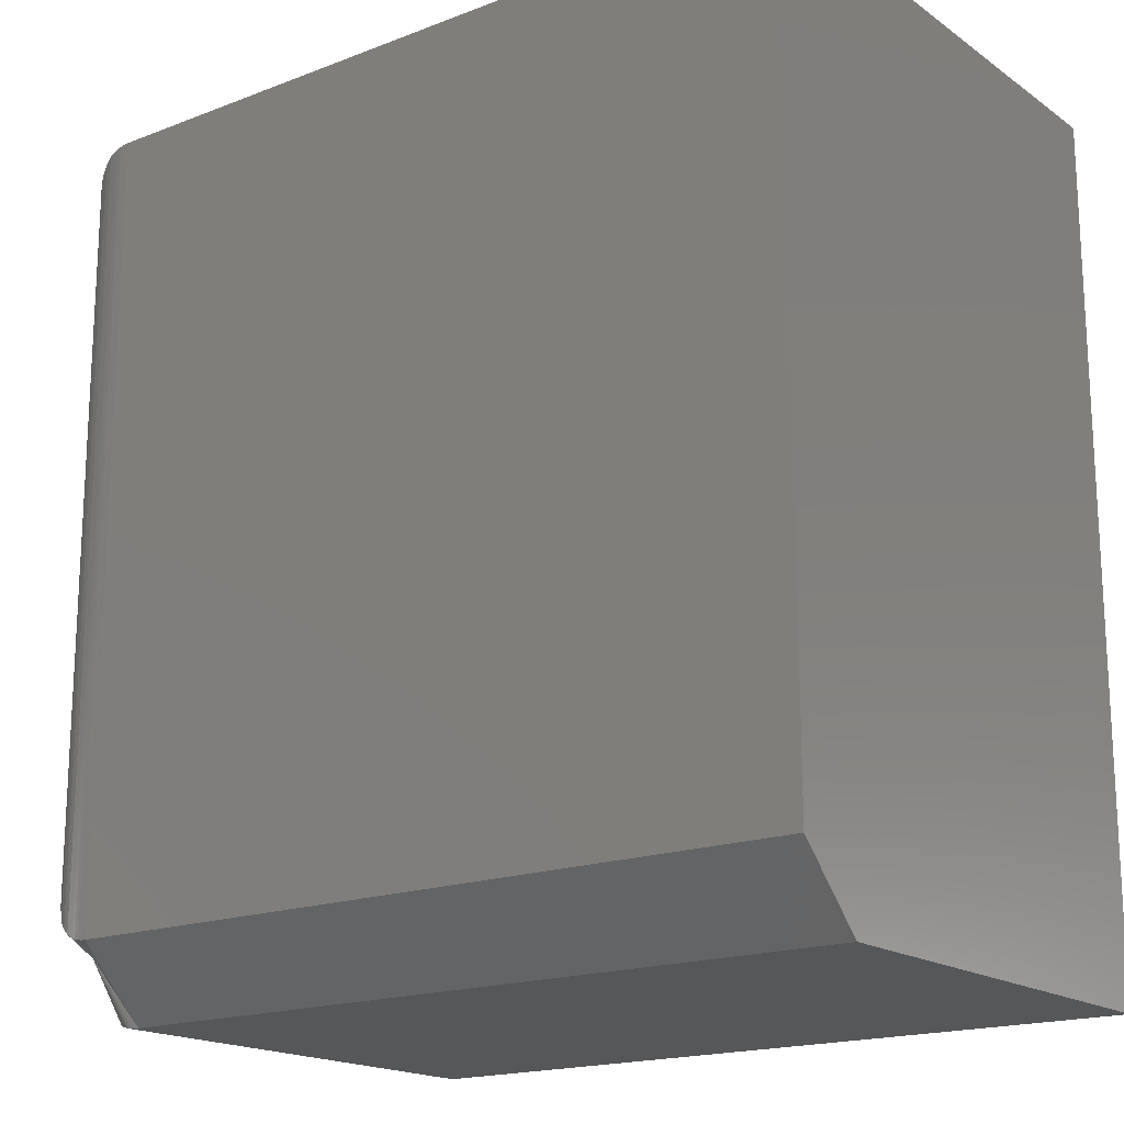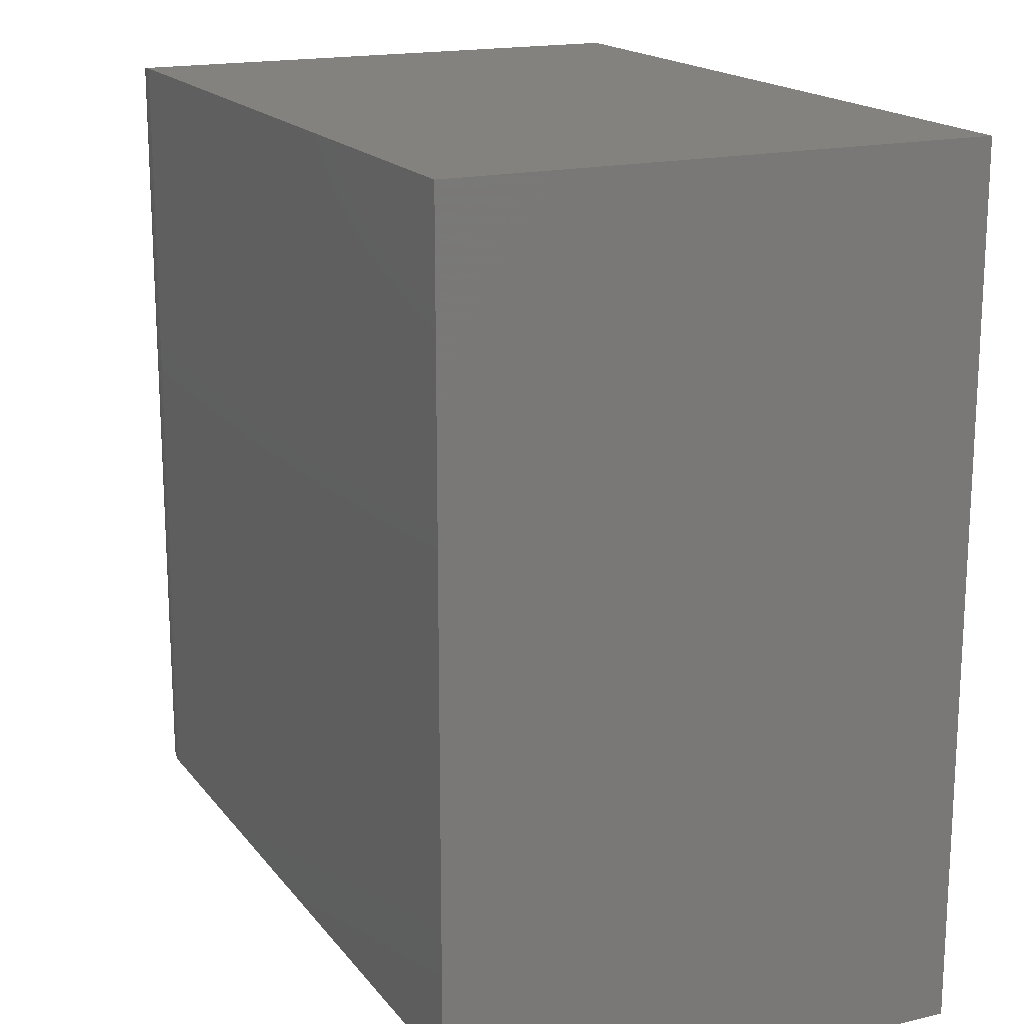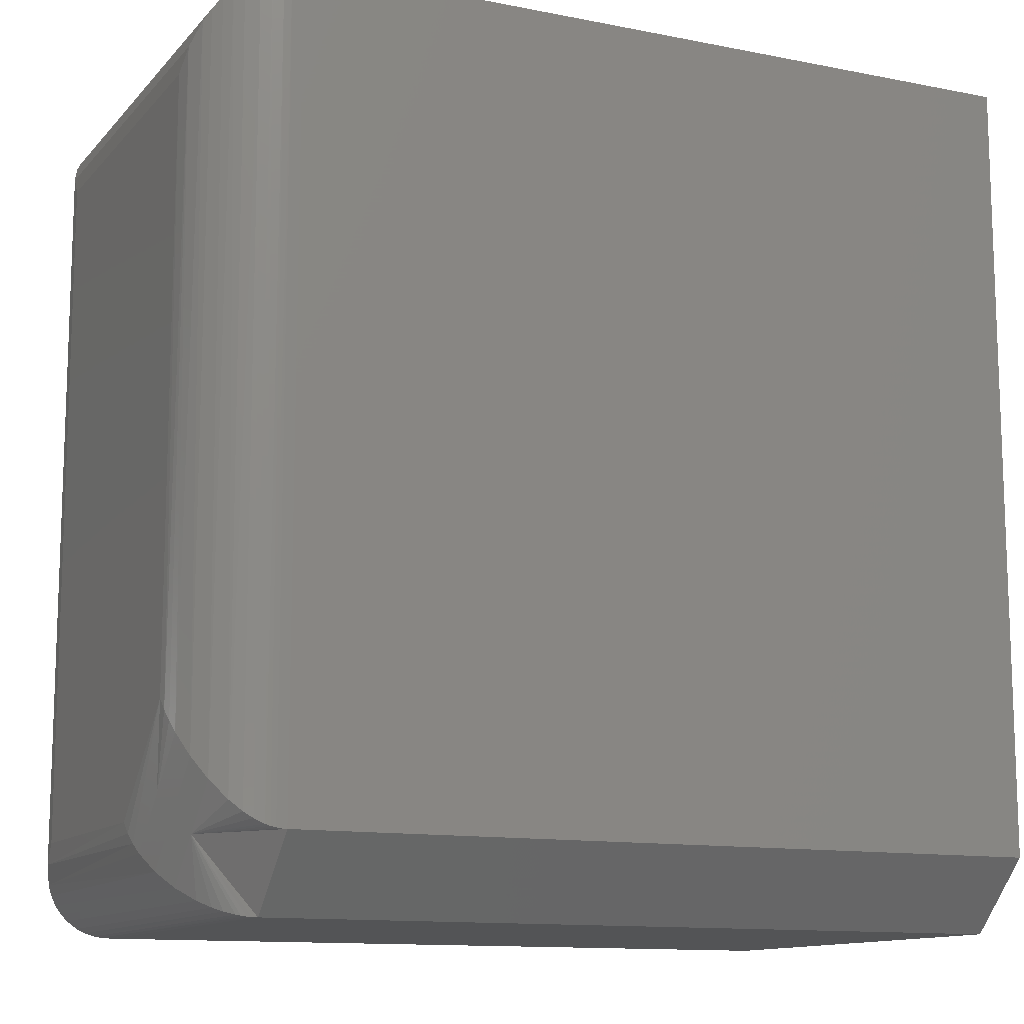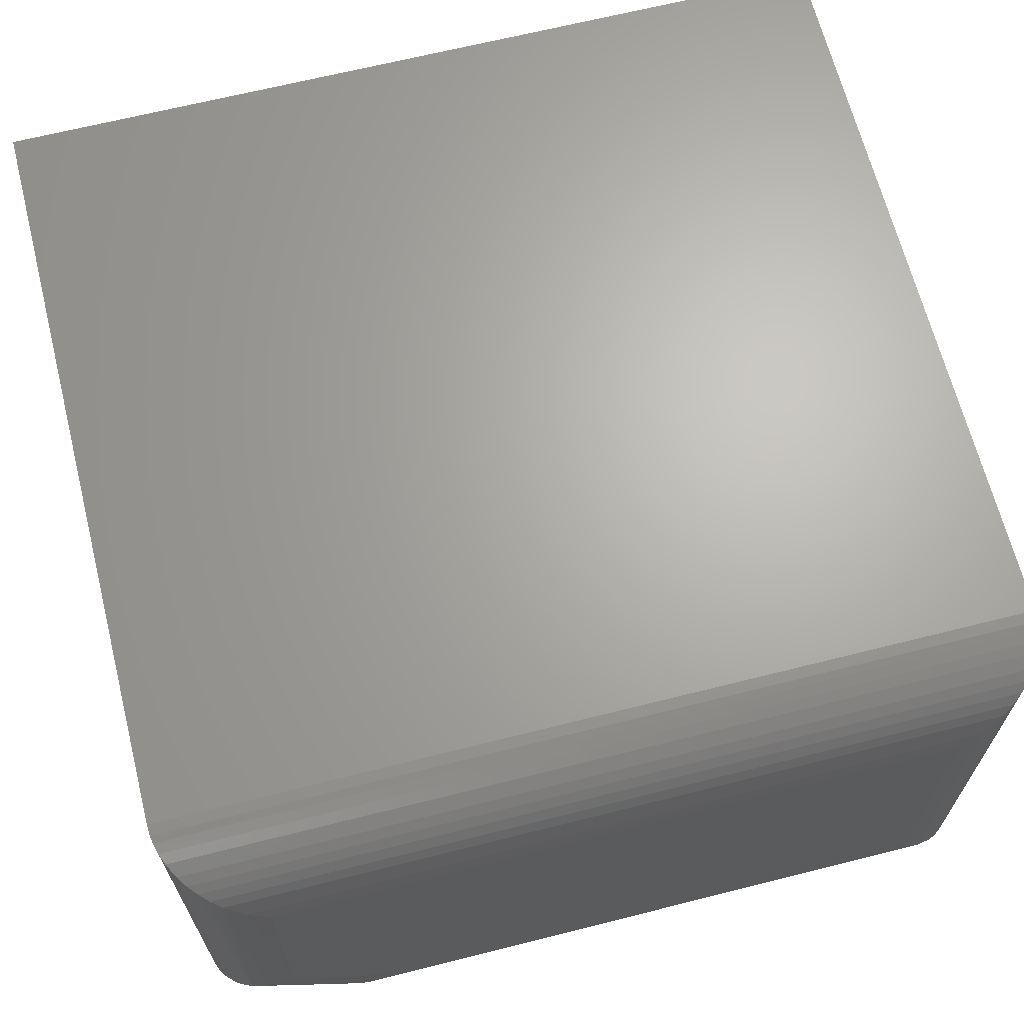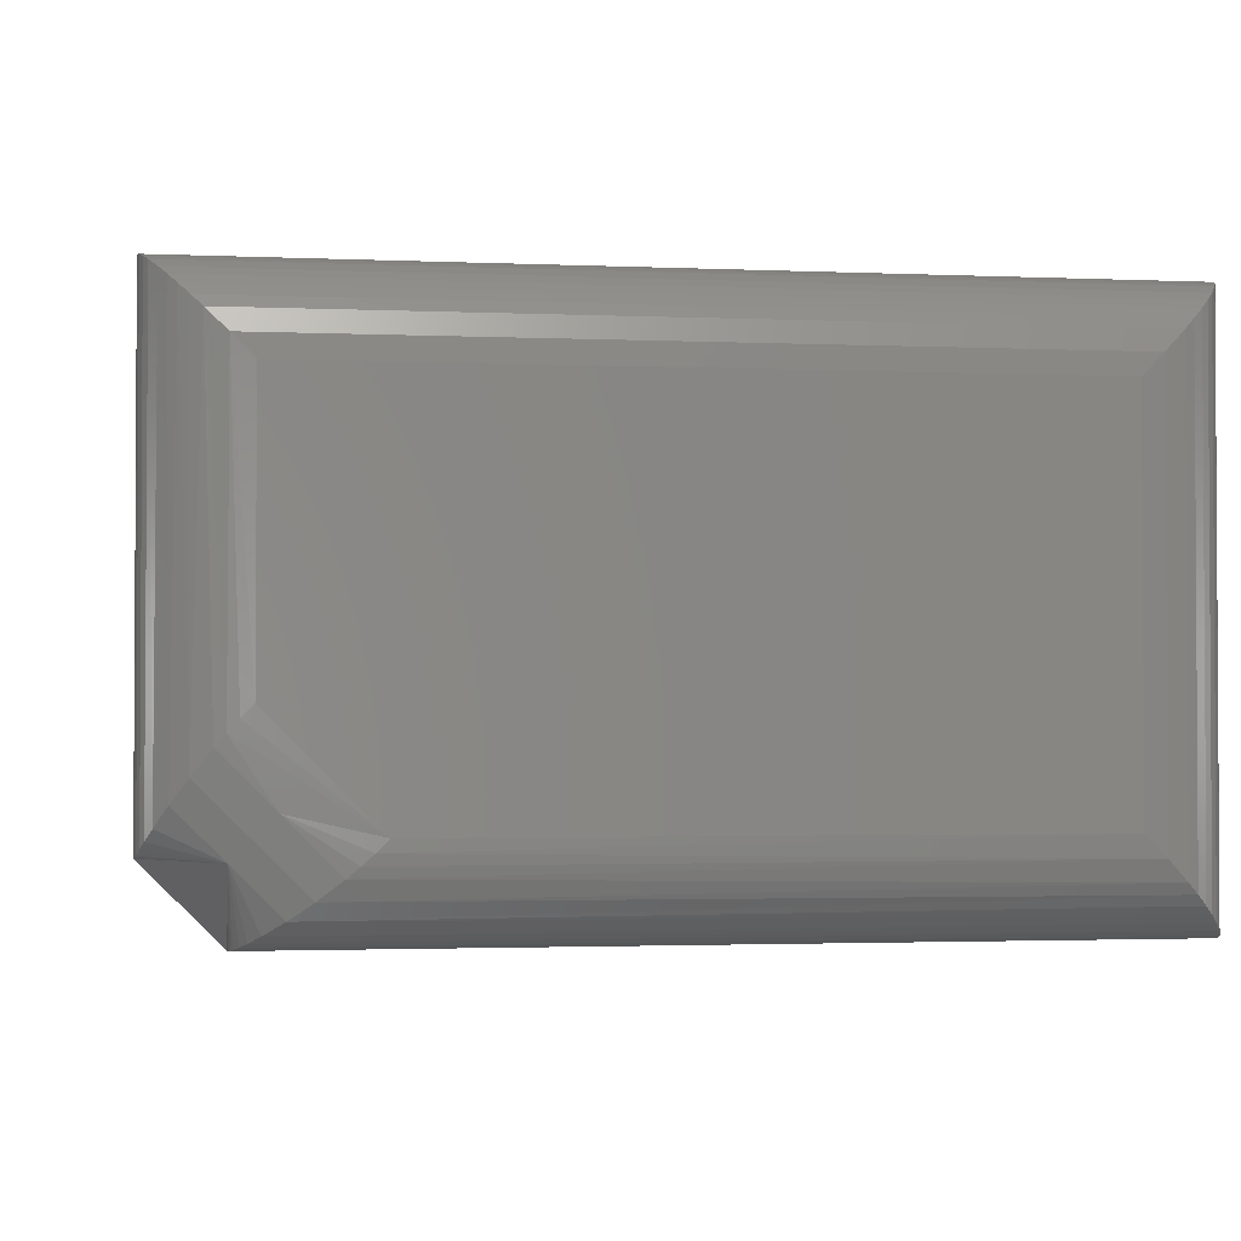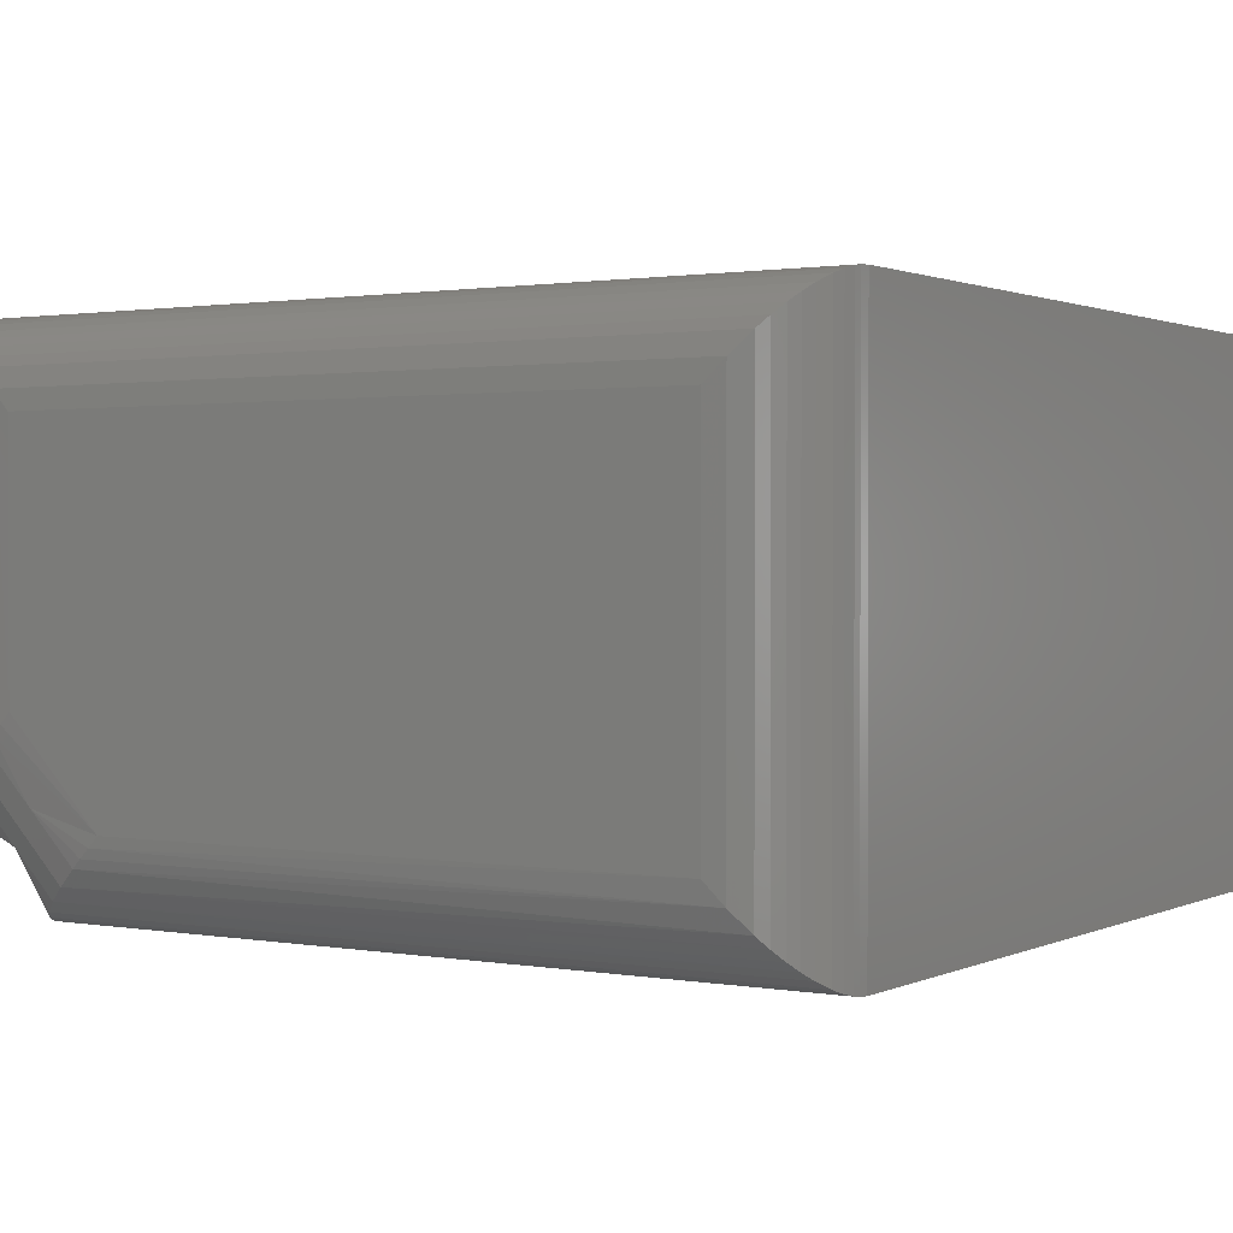
<metadata>
{"format":"stl","ext":"stl","renderer":"f3d","projection":"perspective","resolution":1024,"background":"white","views":[{"elev":-17.8,"azim":37.0,"up":"+Z"},{"elev":17.4,"azim":64.9,"up":"+Z"},{"elev":-12.3,"azim":-25.0,"up":"+Z"},{"elev":66.3,"azim":-104.2,"up":"+Y"},{"elev":-2.0,"azim":-99.3,"up":"+Y"},{"elev":1.2,"azim":-57.5,"up":"+Y"}]}
</metadata>
<code>
# stl→obj: 72 verts, 140 faces
v -0.1865 -0.1953 0.1504
v -0.1862 -0.2002 -0.1113
v -0.1855 -0.2041 0.1592
v -0.1865 -0.1954 -0.1063
v -0.1475 -0.2344 -0.1582
v -0.1523 -0.2341 0.1892
v -0.1496 -0.2343 -0.1581
v -0.1475 -0.2344 0.1895
v -0.1854 -0.2045 -0.116
v -0.1842 -0.2086 -0.1208
v -0.1825 -0.2126 0.1677
v -0.1804 -0.2163 -0.1305
v -0.18 -0.2169 0.172
v -0.1752 -0.2228 -0.1396
v -0.1769 -0.2209 0.176
v -0.1736 -0.2243 0.1794
v -0.1688 -0.228 -0.1475
v -0.1698 -0.2273 0.1824
v -0.1643 -0.2305 0.1856
v -0.1639 -0.2307 -0.1519
v -0.1602 -0.2323 -0.1545
v -0.16 -0.2323 0.1874
v -0.156 -0.2334 -0.1565
v -0.1554 -0.2336 0.1887
v -0.1539 -0.2338 -0.1573
v -0.1518 -0.2341 -0.1578
v -0.1865 -0.1512 -0.1505
v -0.1855 -0.03028 -0.1592
v -0.1862 -0.1562 -0.1553
v -0.1865 -0.03906 -0.1504
v -0.1523 -0.0002996 -0.1892
v -0.1518 -0.2027 -0.1892
v -0.1539 -0.2022 -0.1889
v -0.156 -0.2014 -0.1885
v -0.1554 -0.0008186 -0.1887
v -0.1602 -0.1994 -0.1874
v -0.16 -0.00206 -0.1874
v -0.1639 -0.1968 -0.1858
v -0.1643 -0.003838 -0.1856
v -0.1688 -0.1924 -0.1831
v -0.1698 -0.007027 -0.1824
v -0.1736 -0.01007 -0.1794
v -0.1752 -0.1845 -0.1779
v -0.1769 -0.01343 -0.176
v -0.1804 -0.1754 -0.1714
v -0.18 -0.01752 -0.172
v -0.1825 -0.02182 -0.1677
v -0.1842 -0.1657 -0.1637
v -0.1854 -0.1609 -0.1596
v -0.1475 1.437e-17 -0.1895
v -0.1475 -0.2031 -0.1895
v -0.1496 -0.203 -0.1894
v 0.1865 -0.2344 -0.1582
v 0.1865 -0.2344 0.1895
v -0.1865 -0.03906 0.1504
v 0.1865 -0.2031 -0.1895
v 0.1865 2.597e-17 -0.1895
v 0.1865 2.597e-17 0.1895
v -0.1842 -0.1872 -0.1423
v -0.1752 -0.2037 -0.1588
v -0.1804 -0.1959 -0.151
v -0.1475 7.427e-18 0.1895
v -0.1855 -0.03028 0.1592
v -0.1554 -0.0008186 0.1887
v -0.16 -0.00206 0.1874
v -0.1643 -0.003838 0.1856
v -0.1698 -0.007027 0.1824
v -0.1736 -0.01008 0.1794
v -0.1769 -0.01343 0.176
v -0.18 -0.01752 0.172
v -0.1825 -0.02182 0.1677
v -0.1523 -0.0002996 0.1892
f 1 2 3
f 1 4 2
f 5 6 7
f 5 8 6
f 3 2 9
f 3 9 10
f 3 10 11
f 11 10 12
f 11 12 13
f 13 12 14
f 15 13 14
f 15 14 16
f 16 14 17
f 17 18 16
f 19 18 17
f 19 17 20
f 19 20 21
f 19 21 22
f 22 21 23
f 22 23 24
f 24 23 25
f 24 25 6
f 6 25 26
f 6 26 7
f 27 28 29
f 27 30 28
f 31 32 33
f 31 33 34
f 31 34 35
f 35 34 36
f 35 36 37
f 37 36 38
f 37 38 39
f 39 38 40
f 39 40 41
f 42 41 40
f 40 43 42
f 44 42 43
f 43 45 44
f 44 45 46
f 47 46 45
f 45 48 47
f 47 48 49
f 47 49 28
f 28 49 29
f 50 51 52
f 50 52 32
f 50 32 31
f 5 53 8
f 8 53 54
f 1 55 4
f 4 55 30
f 4 30 27
f 51 50 56
f 56 50 57
f 58 54 57
f 57 54 53
f 57 53 56
f 5 51 53
f 53 51 56
f 4 27 29
f 4 29 49
f 4 49 59
f 59 10 9
f 59 9 2
f 59 2 4
f 60 43 40
f 60 40 38
f 60 38 36
f 60 36 34
f 60 34 33
f 60 33 32
f 60 32 52
f 60 52 51
f 60 51 5
f 60 5 7
f 60 7 26
f 60 26 25
f 60 25 23
f 60 23 21
f 60 21 20
f 60 20 17
f 60 17 14
f 59 61 10
f 10 61 12
f 61 60 12
f 12 60 14
f 49 48 59
f 59 48 45
f 59 45 61
f 61 45 43
f 61 43 60
f 50 62 57
f 57 62 58
f 54 58 8
f 8 58 62
f 30 63 28
f 30 55 63
f 64 37 65
f 65 37 39
f 65 39 66
f 66 39 41
f 66 41 67
f 67 41 42
f 67 42 68
f 68 42 44
f 68 44 69
f 69 44 46
f 69 46 70
f 70 46 47
f 70 47 71
f 71 47 28
f 71 28 63
f 62 50 72
f 72 50 31
f 72 31 64
f 64 31 35
f 64 35 37
f 55 3 63
f 55 1 3
f 63 3 11
f 63 11 71
f 71 11 13
f 71 13 70
f 70 13 15
f 70 15 69
f 69 15 16
f 69 16 68
f 68 16 18
f 68 18 67
f 67 18 19
f 67 19 66
f 66 19 22
f 66 22 65
f 65 22 24
f 8 62 6
f 6 62 72
f 6 72 24
f 24 72 64
f 24 64 65

</code>
